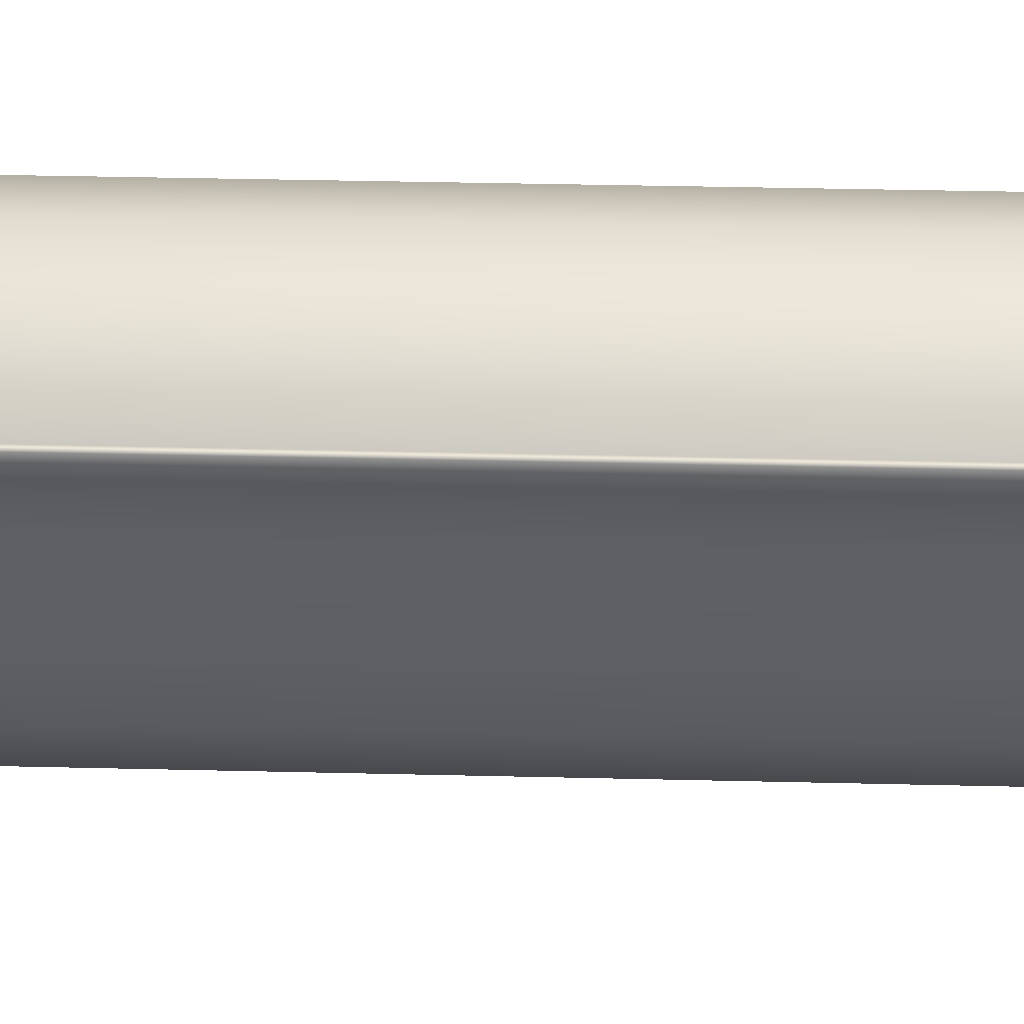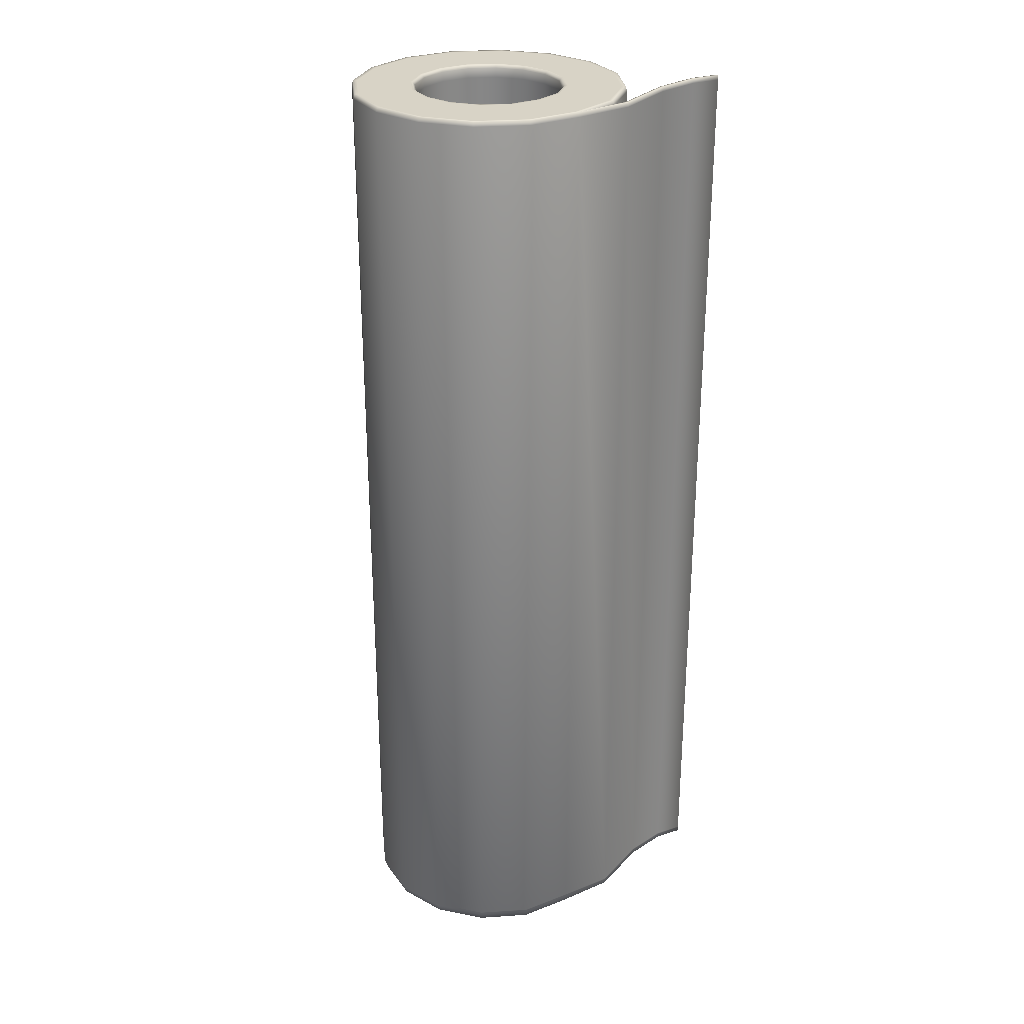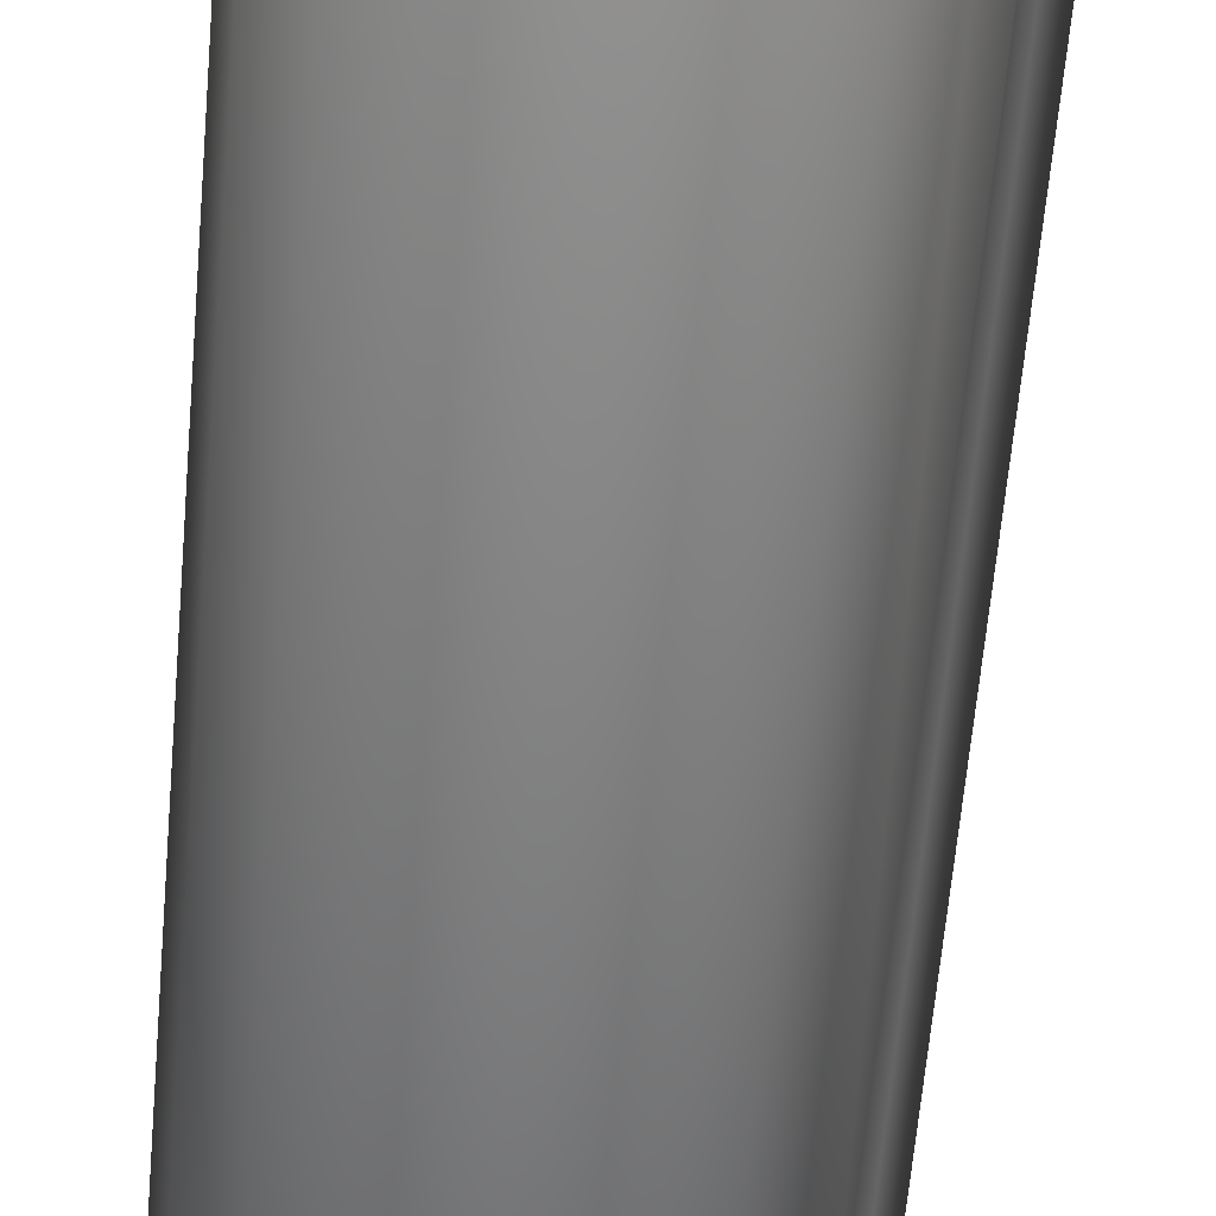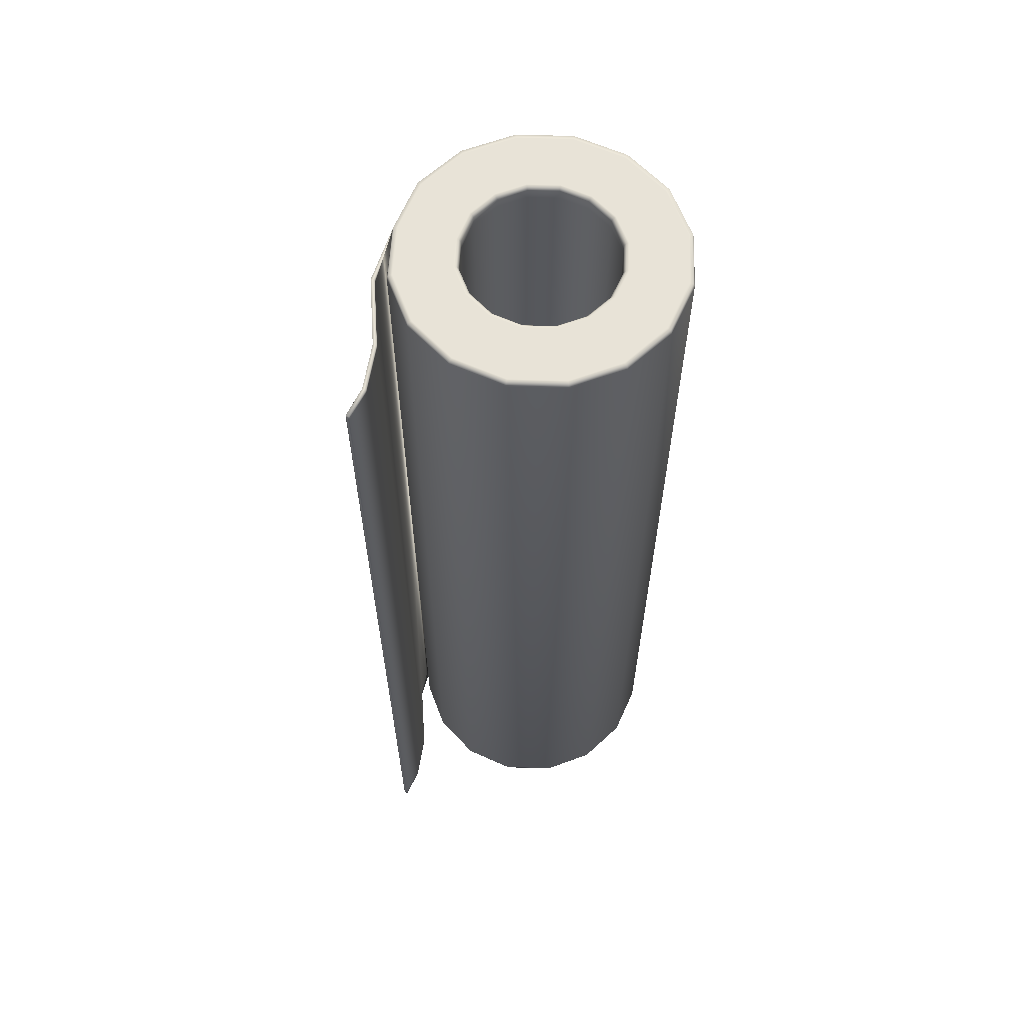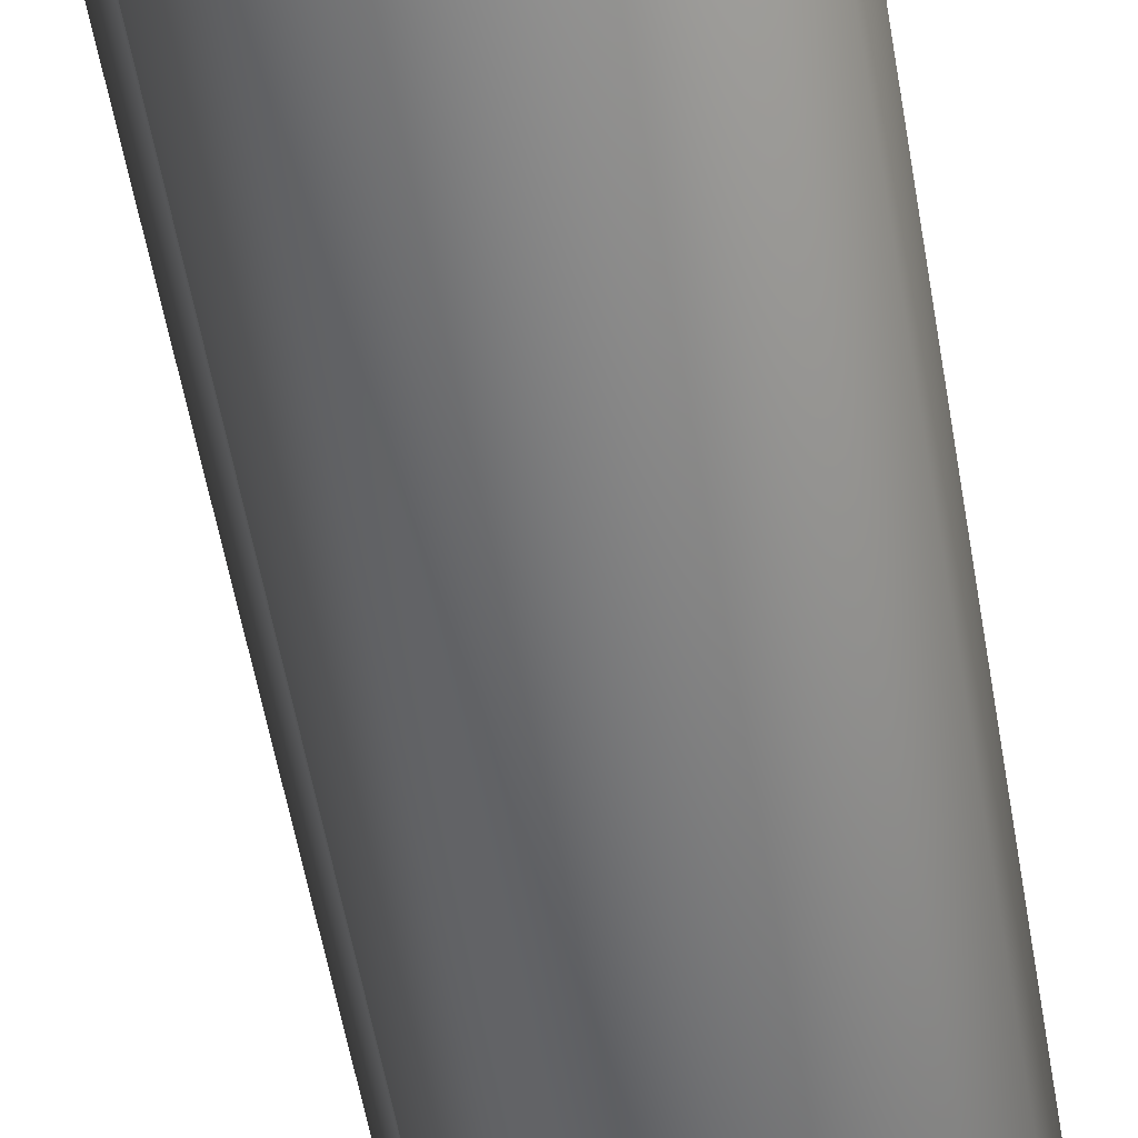
<metadata>
{"format":"obj","ext":"obj","renderer":"f3d","projection":"perspective","resolution":1024,"background":"white","views":[{"elev":34.0,"azim":91.9,"up":"+Y"},{"elev":28.1,"azim":27.8,"up":"+Z"},{"elev":-60.7,"azim":-4.9,"up":"+Y"},{"elev":62.1,"azim":170.6,"up":"+Z"},{"elev":-57.3,"azim":-170.1,"up":"+Y"}]}
</metadata>
<code>
o PaperTowelPaper_1
v -0.00777 0.02877 -0.1025
v -0.00777 0.02877 0.1036
v 0.00381 0.02647 -0.1025
v 0.00381 0.02647 0.1036
v 0.01363 0.01991 -0.1025
v 0.01363 0.01991 0.1036
v 0.02019 0.01009 -0.1025
v 0.02019 0.01009 0.1036
v 0.02249 -0.001488 -0.1025
v 0.02249 -0.001488 0.1036
v 0.01984 -0.01291 -0.1025
v 0.01984 -0.01291 0.1036
v 0.01363 -0.02288 -0.1025
v 0.01363 -0.02288 0.1036
v 0.00381 -0.02944 -0.1025
v 0.00381 -0.02944 0.1036
v -0.00777 -0.03175 -0.1025
v -0.00777 -0.03175 0.1036
v -0.01935 -0.02944 -0.1025
v -0.01935 -0.02944 0.1036
v -0.02917 -0.02288 -0.1025
v -0.02917 -0.02288 0.1036
v -0.03573 -0.01307 -0.1025
v -0.03573 -0.01307 0.1036
v -0.03803 -0.001488 -0.1025
v -0.03803 -0.001488 0.1036
v -0.03573 0.01009 -0.1025
v -0.03573 0.01009 0.1036
v -0.02917 0.01991 -0.1025
v -0.02917 0.01991 0.1036
v -0.01935 0.02647 -0.1025
v -0.01935 0.02647 0.1036
v 0.02562 -0.001085 -0.1036
v 0.02562 -0.001085 0.1036
v 0.02711 0.01371 -0.1036
v 0.02711 0.01371 0.1036
v 0.0303 0.02307 -0.1036
v 0.0303 0.02307 0.1036
v 0.03404 0.02831 -0.1036
v 0.03404 0.02831 0.1036
v 0.02486 -0.000883 0.1036
v 0.02486 -0.000883 -0.1036
v 0.02636 0.01387 0.1036
v 0.02636 0.01387 -0.1036
v 0.0296 0.02342 0.1036
v 0.0296 0.02342 -0.1036
v 0.03342 0.02876 0.1036
v 0.03342 0.02876 -0.1036
v -0.00777 0.02849 0.1045
v 0.003704 0.02621 0.1045
v 0.01343 0.01971 0.1045
v 0.01993 0.009986 0.1045
v 0.02221 -0.001488 0.1045
v 0.01958 -0.01281 0.1045
v 0.01343 -0.02269 0.1045
v 0.003704 -0.02919 0.1045
v -0.00777 -0.03147 0.1045
v -0.01924 -0.02919 0.1045
v -0.02897 -0.02269 0.1045
v -0.03547 -0.01296 0.1045
v -0.03775 -0.001488 0.1045
v -0.03547 0.009986 0.1045
v -0.02897 0.01971 0.1045
v -0.01924 0.02621 0.1045
v 0.02562 -0.001085 0.1045
v 0.02711 0.01371 0.1045
v 0.0303 0.02307 0.1045
v 0.03404 0.02831 0.1045
v 0.02486 -0.000883 0.1045
v 0.02636 0.01387 0.1045
v 0.0296 0.02342 0.1045
v 0.03342 0.02876 0.1045
v -0.00777 0.02803 -0.1049
v 0.003526 0.02578 -0.1049
v 0.0131 0.01939 -0.1049
v 0.0195 0.009809 -0.1049
v 0.02175 -0.001488 -0.1049
v 0.01916 -0.01263 -0.1049
v 0.0131 -0.02236 -0.1049
v 0.003526 -0.02876 -0.1049
v -0.00777 -0.03101 -0.1049
v -0.01907 -0.02876 -0.1049
v -0.02864 -0.02236 -0.1049
v -0.03504 -0.01278 -0.1049
v -0.03729 -0.001488 -0.1049
v -0.03504 0.009809 -0.1049
v -0.02864 0.01939 -0.1049
v -0.01907 0.02578 -0.1049
v 0.02562 -0.001085 -0.1049
v 0.02711 0.01371 -0.1049
v 0.0303 0.02307 -0.1049
v 0.03404 0.02831 -0.1049
v 0.02486 -0.000883 -0.1049
v 0.02636 0.01387 -0.1049
v 0.0296 0.02342 -0.1049
v 0.03342 0.02876 -0.1049
v -0.007771 0.02762 0.1045
v 0.003367 0.0254 0.1045
v 0.01281 0.01909 0.1045
v 0.01912 0.00965 0.1045
v 0.02133 -0.001487 0.1045
v 0.01878 -0.01247 0.1045
v 0.01281 -0.02207 0.1045
v 0.003367 -0.02838 0.1045
v -0.007771 -0.03059 0.1045
v -0.01891 -0.02838 0.1045
v -0.02835 -0.02207 0.1045
v -0.03466 -0.01263 0.1045
v -0.03687 -0.001487 0.1045
v -0.03466 0.00965 0.1045
v -0.02835 0.01909 0.1045
v -0.01891 0.0254 0.1045
v -0.00778 0.01535 0.1045
v -0.001336 0.01407 0.1045
v 0.004126 0.01042 0.1045
v 0.007775 0.00496 0.1045
v 0.009057 -0.001483 0.1045
v 0.007581 -0.007838 0.1045
v 0.004126 -0.01339 0.1045
v -0.001336 -0.01704 0.1045
v -0.00778 -0.01832 0.1045
v -0.01422 -0.01704 0.1045
v -0.01969 -0.01339 0.1045
v -0.02334 -0.007927 0.1045
v -0.02462 -0.001483 0.1045
v -0.02334 0.00496 0.1045
v -0.01969 0.01042 0.1045
v -0.01422 0.01407 0.1045
v -0.00778 0.0148 0.1017
v -0.001548 0.01356 0.1017
v 0.003735 0.01003 0.1017
v 0.007265 0.004748 0.1017
v 0.008504 -0.001483 0.1017
v 0.007077 -0.00763 0.1017
v 0.003735 -0.013 0.1017
v -0.001548 -0.01653 0.1017
v -0.00778 -0.01777 0.1017
v -0.01401 -0.01653 0.1017
v -0.01929 -0.013 0.1017
v -0.02283 -0.007715 0.1017
v -0.02406 -0.001483 0.1017
v -0.02283 0.004748 0.1017
v -0.01929 0.01003 0.1017
v -0.01401 0.01356 0.1017
v 0.003735 -0.013 0.1038
v -0.001548 -0.01653 0.1038
v -0.01929 0.01003 0.1038
v -0.01401 0.01356 0.1038
v -0.00778 -0.01777 0.1038
v -0.00778 0.0148 0.1038
v -0.001548 0.01356 0.1038
v -0.01401 -0.01653 0.1038
v 0.003735 0.01003 0.1038
v -0.01929 -0.013 0.1038
v 0.007265 0.004748 0.1038
v -0.02283 -0.007715 0.1038
v 0.008504 -0.001483 0.1038
v -0.02406 -0.001483 0.1038
v 0.007077 -0.00763 0.1038
v -0.02283 0.004748 0.1038
v -0.001155 0.01451 0.1045
v 0.004462 0.01076 0.1045
v -0.0144 -0.01748 0.1045
v -0.02002 -0.01372 0.1045
v 0.008214 0.005141 0.1045
v -0.02377 -0.008108 0.1045
v 0.009532 -0.001484 0.1045
v -0.02509 -0.001484 0.1045
v 0.008014 -0.008018 0.1045
v -0.02377 0.005141 0.1045
v 0.004462 -0.01372 0.1045
v -0.02002 0.01076 0.1045
v -0.001155 -0.01748 0.1045
v -0.0144 0.01451 0.1045
v -0.007779 -0.01879 0.1045
v -0.007779 0.01583 0.1045
v -0.007772 0.02629 -0.1049
v 0.00286 0.02418 -0.1049
v 0.01187 0.01816 -0.1049
v 0.0179 0.009144 -0.1049
v 0.02001 -0.001487 -0.1049
v 0.01757 -0.01197 -0.1049
v 0.01187 -0.02113 -0.1049
v 0.00286 -0.02715 -0.1049
v -0.007772 -0.02927 -0.1049
v -0.0184 -0.02715 -0.1049
v -0.02742 -0.02113 -0.1049
v -0.03344 -0.01212 -0.1049
v -0.03555 -0.001487 -0.1049
v -0.03344 0.009144 -0.1049
v -0.02742 0.01816 -0.1049
v -0.0184 0.02418 -0.1049
v -0.007779 0.01585 -0.1049
v -0.001148 0.01453 -0.1049
v 0.004474 0.01077 -0.1049
v 0.00823 0.005148 -0.1049
v 0.009549 -0.001484 -0.1049
v 0.00803 -0.008024 -0.1049
v 0.004474 -0.01374 -0.1049
v -0.001148 -0.01749 -0.1049
v -0.007779 -0.01881 -0.1049
v -0.01441 -0.01749 -0.1049
v -0.02003 -0.01374 -0.1049
v -0.02379 -0.008115 -0.1049
v -0.02511 -0.001484 -0.1049
v -0.02379 0.005148 -0.1049
v -0.02003 0.01077 -0.1049
v -0.01441 0.01453 -0.1049
v -0.00778 0.01535 -0.1046
v -0.001336 0.01407 -0.1046
v 0.004127 0.01042 -0.1046
v 0.007777 0.00496 -0.1046
v 0.009058 -0.001483 -0.1046
v 0.007582 -0.007839 -0.1046
v 0.004127 -0.01339 -0.1046
v -0.001336 -0.01704 -0.1046
v -0.00778 -0.01832 -0.1046
v -0.01422 -0.01704 -0.1046
v -0.01969 -0.01339 -0.1046
v -0.02334 -0.007927 -0.1046
v -0.02462 -0.001483 -0.1046
v -0.02334 0.00496 -0.1046
v -0.01969 0.01042 -0.1046
v -0.01422 0.01407 -0.1046
v -0.00778 0.01481 -0.1041
v -0.001546 0.01357 -0.1041
v 0.003739 0.01004 -0.1041
v 0.007271 0.004751 -0.1041
v 0.008511 -0.001483 -0.1041
v 0.007083 -0.007632 -0.1041
v 0.003739 -0.013 -0.1041
v -0.001546 -0.01653 -0.1041
v -0.00778 -0.01777 -0.1041
v -0.01401 -0.01653 -0.1041
v -0.0193 -0.013 -0.1041
v -0.02283 -0.007718 -0.1041
v -0.02407 -0.001483 -0.1041
v -0.02283 0.004751 -0.1041
v -0.0193 0.01004 -0.1041
v -0.01401 0.01357 -0.1041
v -0.01401 0.01357 -0.1017
v -0.0193 0.01004 -0.1017
v -0.02283 0.004751 -0.1017
v -0.02407 -0.001483 -0.1017
v -0.02283 -0.007718 -0.1017
v -0.0193 -0.013 -0.1017
v -0.01401 -0.01653 -0.1017
v -0.00778 -0.01777 -0.1017
v -0.001546 -0.01653 -0.1017
v 0.003739 -0.013 -0.1017
v 0.007082 -0.007632 -0.1017
v 0.008511 -0.001483 -0.1017
v 0.007271 0.004751 -0.1017
v 0.003739 0.01004 -0.1017
v -0.001546 0.01357 -0.1017
v -0.00778 0.01481 -0.1017
f 1 2 4 3
f 3 4 6 5
f 5 6 8 7
f 7 8 10 9
f 9 10 12 11
f 11 12 14 13
f 13 14 16 15
f 15 16 18 17
f 17 18 20 19
f 19 20 22 21
f 21 22 24 23
f 23 24 26 25
f 25 26 28 27
f 27 28 30 29
f 29 30 32 31
f 31 32 2 1
f 12 11 33 34
f 34 33 35 36
f 36 35 37 38
f 38 37 39 40
f 12 41 42 11
f 41 43 44 42
f 43 45 46 44
f 45 47 48 46
f 7 9 77 76
f 46 48 96 95
f 11 42 93 78
f 2 32 64 49
f 31 1 73 88
f 24 22 59 60
f 14 12 54 55
f 43 41 69 70
f 40 39 48 47
f 67 68 72 71
f 66 67 71 70
f 65 66 70 69
f 54 65 69
f 10 8 52 53
f 20 18 57 58
f 30 28 62 63
f 36 38 67 66
f 45 43 70 71
f 41 12 54 69
f 6 4 50 51
f 16 14 55 56
f 26 24 60 61
f 12 34 65 54
f 12 10 53 54
f 22 20 58 59
f 32 30 63 64
f 38 40 68 67
f 40 47 72 68
f 47 45 71 72
f 8 6 51 52
f 18 16 56 57
f 4 2 49 50
f 28 26 61 62
f 34 36 66 65
f 92 91 95 96
f 91 90 94 95
f 90 89 93 94
f 89 78 93
f 17 19 82 81
f 27 29 87 86
f 37 35 90 91
f 42 44 94 93
f 3 5 75 74
f 13 15 80 79
f 48 39 92 96
f 23 25 85 84
f 33 11 78 89
f 9 11 78 77
f 19 21 83 82
f 29 31 88 87
f 39 37 91 92
f 44 46 95 94
f 5 7 76 75
f 15 17 81 80
f 1 3 74 73
f 25 27 86 85
f 35 33 89 90
f 11 13 79 78
f 21 23 84 83
f 60 59 107 108
f 162 161 114 115
f 53 52 100 101
f 61 60 108 109
f 54 53 101 102
f 62 61 109 110
f 55 54 102 103
f 63 62 110 111
f 56 55 103 104
f 64 63 111 112
f 57 56 104 105
f 50 49 97 98
f 49 64 112 97
f 58 57 105 106
f 51 50 98 99
f 59 58 106 107
f 52 51 99 100
f 146 145 135 136
f 164 163 122 123
f 165 162 115 116
f 166 164 123 124
f 167 165 116 117
f 168 166 124 125
f 169 167 117 118
f 170 168 125 126
f 171 169 118 119
f 172 170 126 127
f 173 171 119 120
f 174 172 127 128
f 175 173 120 121
f 161 176 113 114
f 176 174 128 113
f 163 175 121 122
f 148 147 143 144
f 149 146 136 137
f 151 150 129 130
f 150 148 144 129
f 152 149 137 138
f 153 151 130 131
f 154 152 138 139
f 155 153 131 132
f 156 154 139 140
f 157 155 132 133
f 158 156 140 141
f 159 157 133 134
f 160 158 141 142
f 145 159 134 135
f 147 160 142 143
f 127 126 160 147
f 119 118 159 145
f 126 125 158 160
f 118 117 157 159
f 125 124 156 158
f 117 116 155 157
f 124 123 154 156
f 116 115 153 155
f 123 122 152 154
f 115 114 151 153
f 122 121 149 152
f 113 128 148 150
f 114 113 150 151
f 121 120 146 149
f 128 127 147 148
f 120 119 145 146
f 106 105 175 163
f 97 112 174 176
f 98 97 176 161
f 105 104 173 175
f 112 111 172 174
f 104 103 171 173
f 111 110 170 172
f 103 102 169 171
f 110 109 168 170
f 102 101 167 169
f 109 108 166 168
f 101 100 165 167
f 108 107 164 166
f 100 99 162 165
f 107 106 163 164
f 99 98 161 162
f 86 87 191 190
f 79 80 184 183
f 87 88 192 191
f 80 81 185 184
f 73 74 178 177
f 88 73 177 192
f 81 82 186 185
f 74 75 179 178
f 82 83 187 186
f 75 76 180 179
f 83 84 188 187
f 76 77 181 180
f 84 85 189 188
f 77 78 182 181
f 85 86 190 189
f 78 79 183 182
f 188 189 205 204
f 181 182 198 197
f 189 190 206 205
f 182 183 199 198
f 190 191 207 206
f 183 184 200 199
f 191 192 208 207
f 184 185 201 200
f 177 178 194 193
f 192 177 193 208
f 185 186 202 201
f 178 179 195 194
f 186 187 203 202
f 179 180 196 195
f 187 188 204 203
f 180 181 197 196
f 202 203 219 218
f 195 196 212 211
f 203 204 220 219
f 196 197 213 212
f 204 205 221 220
f 197 198 214 213
f 205 206 222 221
f 198 199 215 214
f 206 207 223 222
f 199 200 216 215
f 207 208 224 223
f 200 201 217 216
f 193 194 210 209
f 208 193 209 224
f 201 202 218 217
f 194 195 211 210
f 223 224 240 239
f 216 217 233 232
f 209 210 226 225
f 224 209 225 240
f 217 218 234 233
f 210 211 227 226
f 218 219 235 234
f 211 212 228 227
f 219 220 236 235
f 212 213 229 228
f 220 221 237 236
f 213 214 230 229
f 221 222 238 237
f 214 215 231 230
f 222 223 239 238
f 215 216 232 231
f 241 242 239 240
f 242 243 238 239
f 243 244 237 238
f 244 245 236 237
f 245 246 235 236
f 246 247 234 235
f 247 248 233 234
f 248 249 232 233
f 249 250 231 232
f 250 251 230 231
f 251 252 229 230
f 252 253 228 229
f 253 254 227 228
f 254 255 226 227
f 255 256 225 226
f 256 241 240 225
f 129 144 241 256
f 130 129 256 255
f 131 130 255 254
f 132 131 254 253
f 133 132 253 252
f 134 133 252 251
f 135 134 251 250
f 136 135 250 249
f 137 136 249 248
f 138 137 248 247
f 139 138 247 246
f 140 139 246 245
f 141 140 245 244
f 142 141 244 243
f 143 142 243 242
f 144 143 242 241

</code>
